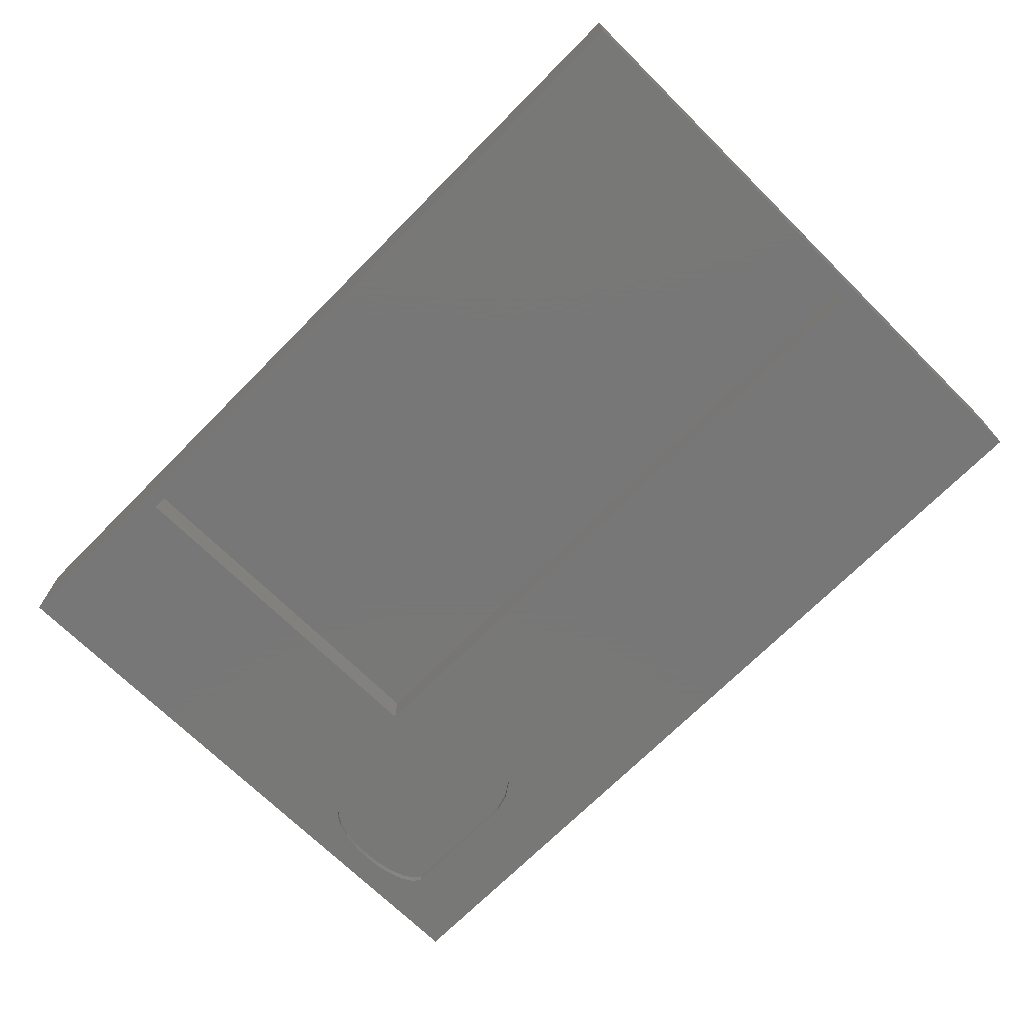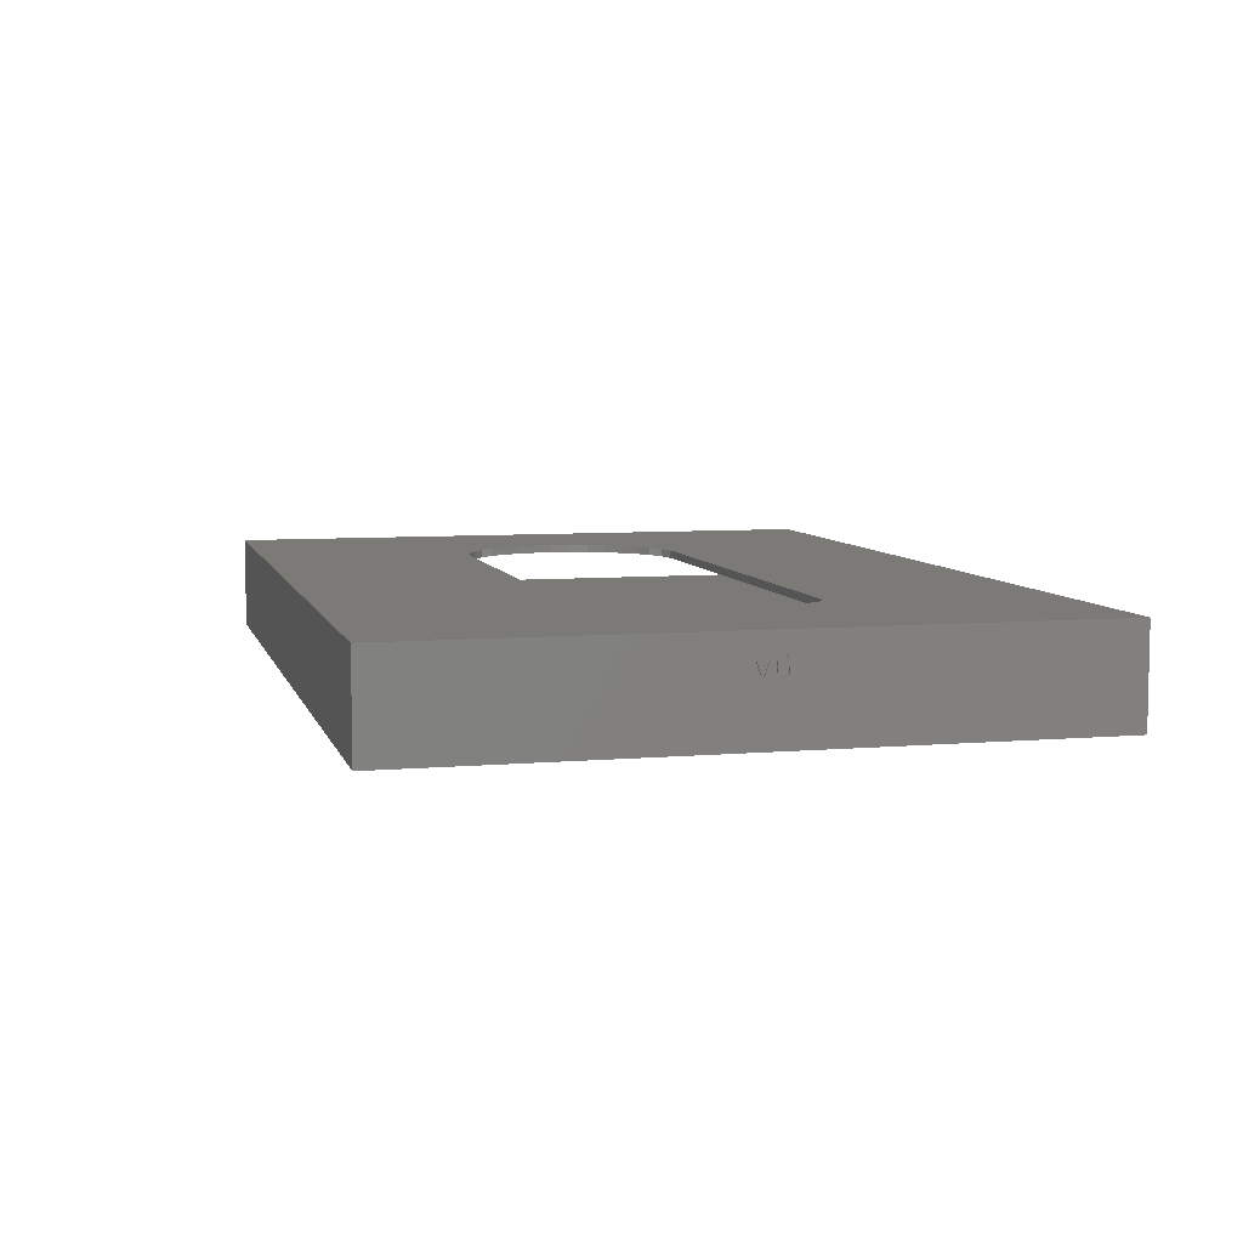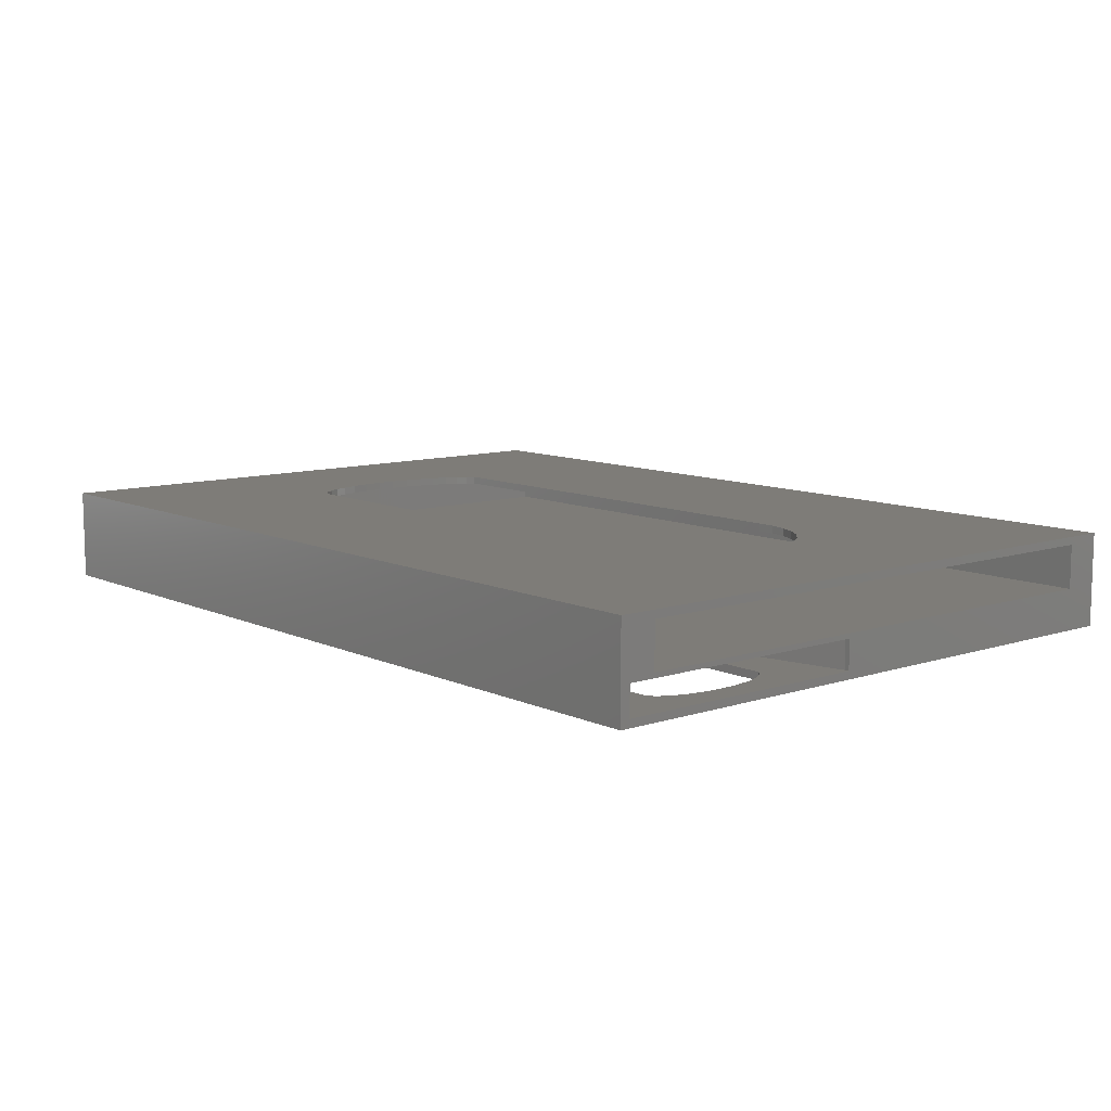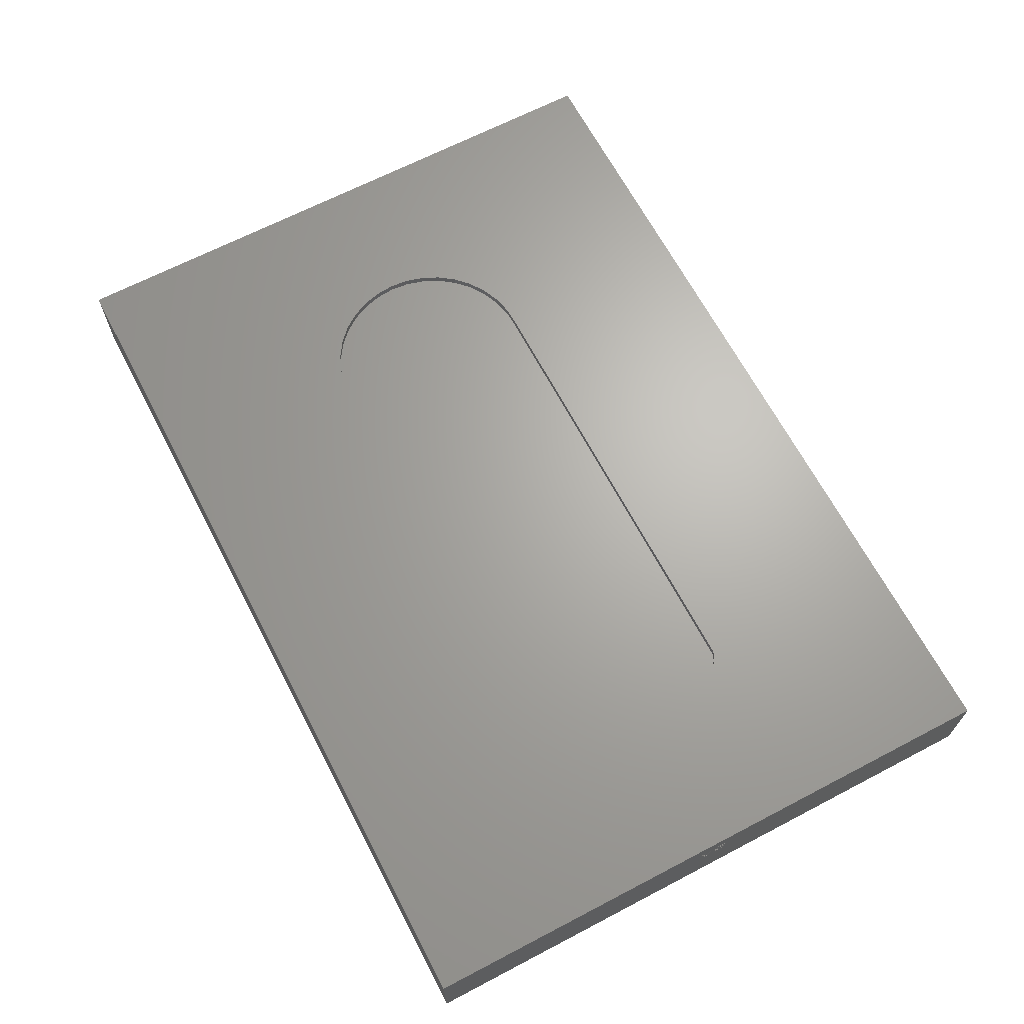
<metadata>
{"format":"stl","ext":"stl","renderer":"f3d","projection":"perspective","resolution":1024,"background":"white","views":[{"elev":-70.3,"azim":-134.7,"up":"+Z"},{"elev":6.9,"azim":-104.2,"up":"+Z"},{"elev":9.8,"azim":49.7,"up":"+Z"},{"elev":66.3,"azim":-117.7,"up":"+Z"}]}
</metadata>
<code>
# stl→obj: 318 verts, 640 faces
v 0 31.48 3.036
v 0 31.53 3.254
v 0 31.56 2.928
v 0 31.38 3.114
v 0 31.25 3.163
v 0 31.45 3.491
v 0 31.31 3.638
v 0 31.1 3.178
v 0 31.13 3.687
v 0 30.93 3.628
v 0 30.81 3.454
v 0 30.86 3.138
v 0 30.58 3.497
v 0 30.68 3.018
v 0 30.57 2.832
v 0 64.6 -3.8
v 0 33.55 3.434
v 0 64.6 5.8
v 0 32.97 1.962
v 0 32.68 1.962
v 0 31.8 2.878
v 0 32.09 3.434
v 0 31.76 2.485
v 0 31.63 2.197
v 0 31.42 2.021
v 0 31.14 1.962
v 0 0 -3.8
v 0 30.57 2.33
v 0 30.53 2.591
v 0 30.69 2.131
v 0 30.89 2.005
v 0 31.41 3.817
v 0 33.29 3.434
v 0 32.78 2.312
v 0 32.93 2.475
v 0 32.83 2.152
v 0 32.72 2.471
v 0 32.35 3.434
v 0 31.63 3.622
v 0 31.76 3.307
v 0 31.12 3.882
v 0 0 5.8
v 0 30.77 3.786
v 0 30.77 2.581
v 0 31.54 2.635
v 0 31.51 2.445
v 0 31.31 2.968
v 0 31.16 2.991
v 0 31.43 2.292
v 0 31.51 2.784
v 0 31.43 2.897
v 0 31.15 2.158
v 0 31.31 2.191
v 0 30.8 2.405
v 0 30.99 2.186
v 0 30.8 2.755
v 0 30.87 2.271
v 0 31 2.965
v 0 30.88 2.885
v 92.6 64.6 5.8
v 77.8 32.3 5.8
v 92.6 0 5.8
v 77.62 34.26 5.8
v 77.1 36.17 5.8
v 76.24 37.94 5.8
v 75.08 39.54 5.8
v 73.66 40.9 5.8
v 72.01 41.99 5.8
v 70.2 42.76 5.8
v 68.28 43.2 5.8
v 66.31 43.29 5.8
v 14.82 33.29 5.8
v 14.82 31.31 5.8
v 14.96 35.23 5.8
v 15.24 37.07 5.8
v 15.64 38.77 5.8
v 16.16 40.25 5.8
v 16.78 41.48 5.8
v 17.47 42.41 5.8
v 18.22 43.02 5.8
v 19 43.29 5.8
v 77.62 30.34 5.8
v 77.1 28.43 5.8
v 76.24 26.66 5.8
v 75.08 25.06 5.8
v 73.66 23.7 5.8
v 72.01 22.61 5.8
v 70.2 21.84 5.8
v 68.28 21.4 5.8
v 66.31 21.31 5.8
v 19 21.31 5.8
v 14.96 29.37 5.8
v 15.24 27.53 5.8
v 15.64 25.83 5.8
v 18.22 21.58 5.8
v 17.47 22.19 5.8
v 16.78 23.12 5.8
v 16.16 24.35 5.8
v 92.6 3.75 0.5
v 92.6 27.8 0
v 92.6 60.85 0.5
v 92.6 1 0
v 92.6 60.85 5
v 92.6 3.75 5
v 92.6 0 -3.8
v 92.6 64.6 -3.8
v 92.6 27.8 -3
v 92.6 1 -3
v 34.8 10.6 0
v 61.9 18.2 0
v 61.9 10.6 0
v 34.8 18.2 0
v 92.1 1 0
v 92.1 27.8 0
v 61.9 7.55 0
v 61.9 21.25 0
v 6.5 3.75 5
v 6.5 60.85 0.5
v 6.5 60.85 5
v 6.5 3.75 0.5
v 77.8 32.3 5
v 77.62 30.34 5
v 77.1 28.43 5
v 76.24 26.66 5
v 75.08 25.06 5
v 73.66 23.7 5
v 72.01 22.61 5
v 70.2 21.84 5
v 68.28 21.4 5
v 66.31 21.31 5
v 14.82 31.31 5
v 14.82 33.29 5
v 14.96 29.37 5
v 15.24 27.53 5
v 15.64 25.83 5
v 16.16 24.35 5
v 16.78 23.12 5
v 17.47 22.19 5
v 18.22 21.58 5
v 19 21.31 5
v 77.62 34.26 5
v 77.1 36.17 5
v 76.24 37.94 5
v 75.08 39.54 5
v 73.66 40.9 5
v 72.01 41.99 5
v 70.2 42.76 5
v 68.28 43.2 5
v 66.31 43.29 5
v 19 43.29 5
v 14.96 35.23 5
v 15.24 37.07 5
v 18.22 43.02 5
v 17.47 42.41 5
v 16.78 41.48 5
v 16.16 40.25 5
v 15.64 38.77 5
v 0.2 31.54 2.635
v 0.2 31.8 2.878
v 0.2 31.76 2.485
v 0.2 31.51 2.445
v 0.2 31.63 2.197
v 0.2 31.51 2.784
v 0.2 31.53 3.254
v 0.2 31.76 3.307
v 0.2 31.56 2.928
v 0.2 31.43 2.292
v 0.2 31.42 2.021
v 0.2 31.31 2.191
v 0.2 31.14 1.962
v 0.2 31.15 2.158
v 0.2 30.99 2.186
v 0.2 30.89 2.005
v 0.2 30.87 2.271
v 0.2 30.69 2.131
v 0.2 30.57 2.33
v 0.2 30.8 2.405
v 0.2 31.45 3.491
v 0.2 31.63 3.622
v 0.2 31.31 3.638
v 0.2 31.41 3.817
v 0.2 31.12 3.882
v 0.2 31.13 3.687
v 0.2 30.93 3.628
v 0.2 30.77 3.786
v 0.2 30.81 3.454
v 0.2 30.58 3.497
v 0.2 31.43 2.897
v 0.2 31.48 3.036
v 0.2 31.31 2.968
v 0.2 31.38 3.114
v 0.2 31.25 3.163
v 0.2 31.16 2.991
v 0.2 31.1 3.178
v 0.2 31 2.965
v 0.2 30.86 3.138
v 0.2 30.88 2.885
v 0.2 30.68 3.018
v 0.2 30.8 2.755
v 0.2 30.77 2.581
v 0.2 30.53 2.591
v 0.2 30.57 2.832
v 0.2 32.93 2.475
v 0.2 33.55 3.434
v 0.2 32.97 1.962
v 0.2 33.29 3.434
v 0.2 32.83 2.152
v 0.2 32.68 1.962
v 0.2 32.78 2.312
v 0.2 32.72 2.471
v 0.2 32.09 3.434
v 0.2 32.35 3.434
v 1.5 63.1 -7.629e-07
v 1.5 30.1 -3
v 1.5 63.1 -3
v 1.5 25.1 -7.629e-07
v 1.5 25.1 -3.8
v 1.5 30.1 -3.8
v 73.5 25.1 -3.8
v 73.5 63.1 -7.629e-07
v 73.5 63.1 -3.8
v 73.5 25.1 -7.629e-07
v 38.5 63.1 -3
v 38.5 63.1 -3.8
v 38.44 61.11 -3
v 38.44 61.11 -3.8
v 19.04 33.01 -3.8
v 20.84 33.88 -3
v 19.04 33.01 -3
v 20.84 33.88 -3.8
v 30.2 41.22 -3
v 31.48 42.75 -3.8
v 31.48 42.75 -3
v 30.2 41.22 -3.8
v 11.5 30.1 -3.8
v 17.2 32.24 -3
v 11.5 30.1 -3
v 17.2 32.24 -3.8
v 27.38 38.4 -3.8
v 28.83 39.77 -3
v 27.38 38.4 -3
v 28.83 39.77 -3.8
v 37.96 57.15 -3
v 38.26 59.12 -3.8
v 38.26 59.12 -3
v 37.96 57.15 -3.8
v 37.01 53.28 -3
v 37.54 55.2 -3.8
v 37.54 55.2 -3
v 37.01 53.28 -3.8
v 35.59 49.56 -3
v 36.36 51.4 -3.8
v 36.36 51.4 -3
v 35.59 49.56 -3.8
v 32.66 44.35 -3.8
v 32.66 44.35 -3
v 22.57 34.86 -3
v 22.57 34.86 -3.8
v 24.25 35.94 -3
v 24.25 35.94 -3.8
v 25.85 37.12 -3.8
v 25.85 37.12 -3
v 34.72 47.76 -3
v 33.74 46.03 -3
v 34.72 47.76 -3.8
v 33.74 46.03 -3.8
v 71.99 20.77 -3.8
v 73.9 21.33 -3.8
v 70.32 19.69 -3.8
v 69.01 18.18 -3.8
v 68.18 16.37 -3.8
v 67.9 14.4 -3.8
v 89.79 16.37 -3.8
v 89.9 14.4 -3.8
v 89.79 12.43 -3.8
v 89.46 10.62 -3.8
v 88.93 9.11 -3.8
v 88.26 8.033 -3.8
v 87.5 7.471 -3.8
v 73.9 7.471 -3.8
v 68.18 12.43 -3.8
v 69.01 10.62 -3.8
v 70.32 9.11 -3.8
v 71.99 8.033 -3.8
v 89.46 18.18 -3.8
v 88.93 19.69 -3.8
v 88.26 20.77 -3.8
v 87.5 21.33 -3.8
v 34.8 18.2 -3
v 61.9 10.6 -3
v 61.9 18.2 -3
v 34.8 10.6 -3
v 88.26 20.77 -3
v 92.1 27.8 -3
v 89.9 14.4 -3
v 89.79 12.43 -3
v 89.79 16.37 -3
v 89.46 18.18 -3
v 88.93 19.69 -3
v 87.5 21.33 -3
v 73.9 21.33 -3
v 61.9 21.25 -3
v 69.01 18.18 -3
v 68.18 16.37 -3
v 70.32 19.69 -3
v 71.99 20.77 -3
v 89.46 10.62 -3
v 88.93 9.11 -3
v 88.26 8.033 -3
v 92.1 1 -3
v 87.5 7.471 -3
v 73.9 7.471 -3
v 61.9 7.55 -3
v 71.99 8.033 -3
v 67.9 14.4 -3
v 68.18 12.43 -3
v 69.01 10.62 -3
v 70.32 9.11 -3
f 1 2 3
f 4 2 1
f 5 2 4
f 2 5 6
f 6 5 7
f 8 7 5
f 7 8 9
f 8 10 9
f 11 8 12
f 8 11 10
f 13 12 14
f 12 13 11
f 13 14 15
f 16 17 18
f 16 19 17
f 16 20 19
f 20 21 22
f 20 23 21
f 20 24 23
f 20 25 24
f 26 20 16
f 20 26 25
f 27 26 16
f 28 27 29
f 30 27 28
f 31 27 30
f 26 27 31
f 32 17 33
f 34 35 36
f 37 35 34
f 35 37 33
f 38 33 37
f 32 33 38
f 39 38 22
f 40 22 21
f 39 22 40
f 38 39 32
f 41 17 32
f 17 41 18
f 29 13 15
f 42 29 27
f 29 42 13
f 13 42 43
f 41 42 18
f 43 42 41
f 44 45 46
f 47 45 48
f 44 46 49
f 50 47 51
f 52 49 53
f 45 44 48
f 49 52 54
f 45 47 50
f 54 52 55
f 56 48 44
f 54 55 57
f 48 56 58
f 49 54 44
f 58 56 59
f 60 61 62
f 60 63 61
f 60 64 63
f 60 65 64
f 60 66 65
f 60 67 66
f 60 68 67
f 60 69 68
f 60 70 69
f 60 71 70
f 18 71 60
f 72 18 73
f 74 18 72
f 75 18 74
f 76 18 75
f 77 18 76
f 78 18 77
f 79 18 78
f 80 18 79
f 81 18 80
f 71 18 81
f 82 62 61
f 83 62 82
f 84 62 83
f 85 62 84
f 86 62 85
f 87 62 86
f 88 62 87
f 89 62 88
f 90 62 89
f 42 90 91
f 42 73 18
f 73 42 92
f 92 42 93
f 93 42 94
f 90 42 62
f 95 42 91
f 96 42 95
f 97 42 96
f 98 42 97
f 94 42 98
f 99 100 101
f 100 99 102
f 101 60 103
f 60 104 103
f 104 102 99
f 105 102 62
f 104 62 102
f 62 104 60
f 60 101 106
f 107 101 100
f 101 107 106
f 105 107 108
f 107 105 106
f 102 105 108
f 106 18 60
f 18 106 16
f 109 110 111
f 110 109 112
f 113 100 102
f 113 114 100
f 111 113 115
f 113 111 114
f 110 114 111
f 114 110 116
f 27 62 42
f 62 27 105
f 117 118 119
f 118 117 120
f 104 121 103
f 104 122 121
f 104 123 122
f 104 124 123
f 104 125 124
f 104 126 125
f 104 127 126
f 104 128 127
f 104 129 128
f 104 130 129
f 117 130 104
f 131 117 132
f 133 117 131
f 134 117 133
f 135 117 134
f 136 117 135
f 137 117 136
f 138 117 137
f 139 117 138
f 140 117 139
f 130 117 140
f 141 103 121
f 142 103 141
f 143 103 142
f 144 103 143
f 145 103 144
f 146 103 145
f 147 103 146
f 148 103 147
f 149 103 148
f 119 149 150
f 119 132 117
f 132 119 151
f 151 119 152
f 149 119 103
f 153 119 150
f 154 119 153
f 155 119 154
f 156 119 155
f 157 119 156
f 152 119 157
f 118 103 119
f 103 118 101
f 118 99 101
f 99 118 120
f 99 117 104
f 117 99 120
f 73 132 72
f 132 73 131
f 72 151 74
f 151 72 132
f 149 70 71
f 70 149 148
f 78 154 79
f 154 78 155
f 150 71 81
f 71 150 149
f 129 90 89
f 90 129 130
f 97 136 98
f 136 97 137
f 130 91 90
f 91 130 140
f 93 133 92
f 133 93 134
f 148 69 70
f 69 148 147
f 147 68 69
f 68 147 146
f 74 152 75
f 152 74 151
f 75 157 76
f 157 75 152
f 125 84 124
f 84 125 85
f 92 131 73
f 131 92 133
f 146 67 68
f 67 146 145
f 145 66 67
f 66 145 144
f 142 65 143
f 65 142 64
f 143 66 144
f 66 143 65
f 141 64 142
f 64 141 63
f 154 80 79
f 80 154 153
f 153 81 80
f 81 153 150
f 76 156 77
f 156 76 157
f 77 155 78
f 155 77 156
f 124 83 123
f 83 124 84
f 122 61 121
f 61 122 82
f 123 82 122
f 82 123 83
f 125 86 85
f 86 125 126
f 127 88 87
f 88 127 128
f 126 87 86
f 87 126 127
f 128 89 88
f 89 128 129
f 94 134 93
f 134 94 135
f 139 96 95
f 96 139 138
f 140 95 91
f 95 140 139
f 121 63 141
f 63 121 61
f 98 135 94
f 135 98 136
f 96 137 97
f 137 96 138
f 158 159 160
f 161 160 162
f 159 158 163
f 164 165 166
f 159 166 165
f 160 161 158
f 162 167 161
f 168 167 162
f 168 169 167
f 170 169 168
f 169 170 171
f 170 172 171
f 173 172 170
f 173 174 172
f 175 174 173
f 176 177 175
f 174 175 177
f 178 165 164
f 165 178 179
f 180 179 178
f 179 180 181
f 182 180 183
f 180 182 181
f 184 182 183
f 184 185 182
f 186 185 184
f 185 186 187
f 159 163 166
f 188 166 163
f 166 188 189
f 190 189 188
f 189 190 191
f 190 192 191
f 193 192 190
f 193 194 192
f 195 194 193
f 196 195 197
f 195 196 194
f 198 197 199
f 177 176 200
f 201 200 176
f 202 199 201
f 200 201 199
f 198 199 202
f 197 198 196
f 203 204 205
f 204 203 206
f 205 207 203
f 208 209 207
f 208 207 205
f 209 208 210
f 211 210 208
f 210 211 212
f 24 168 162
f 168 24 25
f 24 160 23
f 160 24 162
f 23 159 21
f 159 23 160
f 21 165 40
f 165 21 159
f 40 179 39
f 179 40 165
f 32 179 181
f 179 32 39
f 41 181 182
f 181 41 32
f 43 182 185
f 182 43 41
f 187 43 185
f 43 187 13
f 11 187 186
f 187 11 13
f 11 184 10
f 184 11 186
f 9 184 183
f 184 9 10
f 7 183 180
f 183 7 9
f 178 7 180
f 7 178 6
f 164 6 178
f 6 164 2
f 166 2 164
f 2 166 3
f 3 189 1
f 189 3 166
f 4 189 191
f 189 4 1
f 5 191 192
f 191 5 4
f 8 192 194
f 192 8 5
f 12 194 196
f 194 12 8
f 14 196 198
f 196 14 12
f 202 14 198
f 14 202 15
f 201 15 202
f 15 201 29
f 176 29 201
f 29 176 28
f 175 28 176
f 28 175 30
f 31 175 173
f 175 31 30
f 26 173 170
f 173 26 31
f 25 170 168
f 170 25 26
f 57 172 174
f 172 57 55
f 57 177 54
f 177 57 174
f 54 200 44
f 200 54 177
f 44 199 56
f 199 44 200
f 56 197 59
f 197 56 199
f 58 197 195
f 197 58 59
f 48 195 193
f 195 48 58
f 47 193 190
f 193 47 48
f 51 190 188
f 190 51 47
f 163 51 188
f 51 163 50
f 158 50 163
f 50 158 45
f 161 45 158
f 45 161 46
f 167 46 161
f 46 167 49
f 53 167 169
f 167 53 49
f 52 169 171
f 169 52 53
f 55 171 172
f 171 55 52
f 33 204 206
f 204 33 17
f 203 33 206
f 33 203 35
f 207 35 203
f 35 207 36
f 36 209 34
f 209 36 207
f 34 210 37
f 210 34 209
f 37 212 38
f 212 37 210
f 22 212 211
f 212 22 38
f 208 22 211
f 22 208 20
f 19 208 205
f 208 19 20
f 19 204 17
f 204 19 205
f 213 214 215
f 216 214 213
f 217 214 216
f 214 217 218
f 219 220 221
f 220 219 222
f 223 213 215
f 213 223 220
f 221 223 224
f 223 221 220
f 219 216 222
f 216 219 217
f 216 220 222
f 220 216 213
f 225 224 223
f 224 225 226
f 227 228 229
f 228 227 230
f 231 232 233
f 232 231 234
f 235 236 237
f 236 235 238
f 238 229 236
f 229 238 227
f 239 240 241
f 240 239 242
f 218 237 214
f 237 218 235
f 243 244 245
f 244 243 246
f 245 226 225
f 226 245 244
f 247 248 249
f 248 247 250
f 251 252 253
f 252 251 254
f 233 255 256
f 255 233 232
f 230 257 228
f 257 230 258
f 240 234 231
f 234 240 242
f 258 259 257
f 259 258 260
f 261 241 262
f 241 261 239
f 215 225 223
f 225 215 245
f 245 215 243
f 243 215 249
f 249 215 247
f 247 215 253
f 253 215 251
f 251 215 263
f 263 215 264
f 264 215 256
f 256 215 233
f 233 215 231
f 231 215 240
f 240 215 241
f 241 215 262
f 262 215 259
f 259 215 257
f 257 215 228
f 228 215 229
f 229 215 236
f 236 215 237
f 237 215 214
f 249 246 243
f 246 249 248
f 253 250 247
f 250 253 252
f 260 262 259
f 262 260 261
f 264 265 263
f 265 264 266
f 256 266 264
f 266 256 255
f 263 254 251
f 254 263 265
f 267 219 268
f 269 219 267
f 270 219 269
f 270 217 219
f 271 217 270
f 217 271 272
f 273 105 274
f 105 275 274
f 105 276 275
f 105 277 276
f 105 278 277
f 105 279 278
f 105 280 279
f 27 280 105
f 27 272 281
f 27 281 282
f 27 282 283
f 27 283 284
f 280 27 284
f 217 27 218
f 272 27 217
f 105 273 106
f 285 106 273
f 286 106 285
f 287 106 286
f 288 106 287
f 219 288 268
f 288 219 106
f 221 106 219
f 224 106 221
f 16 226 244
f 16 244 246
f 16 246 248
f 16 248 250
f 16 250 252
f 16 252 254
f 16 254 265
f 16 265 266
f 16 266 255
f 16 255 232
f 16 232 234
f 16 234 242
f 16 242 239
f 16 239 261
f 16 261 260
f 16 260 258
f 16 258 230
f 16 230 227
f 16 227 238
f 16 238 235
f 16 235 218
f 224 16 106
f 226 16 224
f 16 218 27
f 289 290 291
f 290 289 292
f 293 107 294
f 107 295 108
f 296 108 295
f 107 297 295
f 107 298 297
f 107 299 298
f 107 293 299
f 294 300 293
f 294 301 300
f 302 301 294
f 303 291 304
f 291 303 302
f 305 302 303
f 306 302 305
f 301 302 306
f 307 108 296
f 308 108 307
f 309 108 308
f 108 309 310
f 311 310 309
f 312 310 311
f 313 312 314
f 304 291 315
f 290 315 291
f 315 290 316
f 316 290 317
f 313 317 290
f 317 313 318
f 318 313 314
f 312 313 310
f 279 312 311
f 312 279 280
f 277 307 276
f 307 277 308
f 284 318 314
f 318 284 283
f 316 272 315
f 272 316 281
f 268 300 301
f 300 268 288
f 276 296 275
f 296 276 307
f 317 281 316
f 281 317 282
f 315 271 304
f 271 315 272
f 267 301 306
f 301 267 268
f 303 269 305
f 269 303 270
f 288 293 300
f 293 288 287
f 274 297 273
f 297 274 295
f 275 295 274
f 295 275 296
f 304 270 303
f 270 304 271
f 269 306 305
f 306 269 267
f 286 293 287
f 293 286 299
f 285 299 286
f 299 285 298
f 273 298 285
f 298 273 297
f 278 308 277
f 308 278 309
f 278 311 309
f 311 278 279
f 280 314 312
f 314 280 284
f 318 282 317
f 282 318 283
f 110 302 116
f 302 110 291
f 289 110 112
f 110 289 291
f 109 289 112
f 289 109 292
f 290 109 111
f 109 290 292
f 115 290 111
f 290 115 313
f 310 115 113
f 115 310 313
f 108 113 102
f 113 108 310
f 294 100 114
f 100 294 107
f 302 114 116
f 114 302 294

</code>
